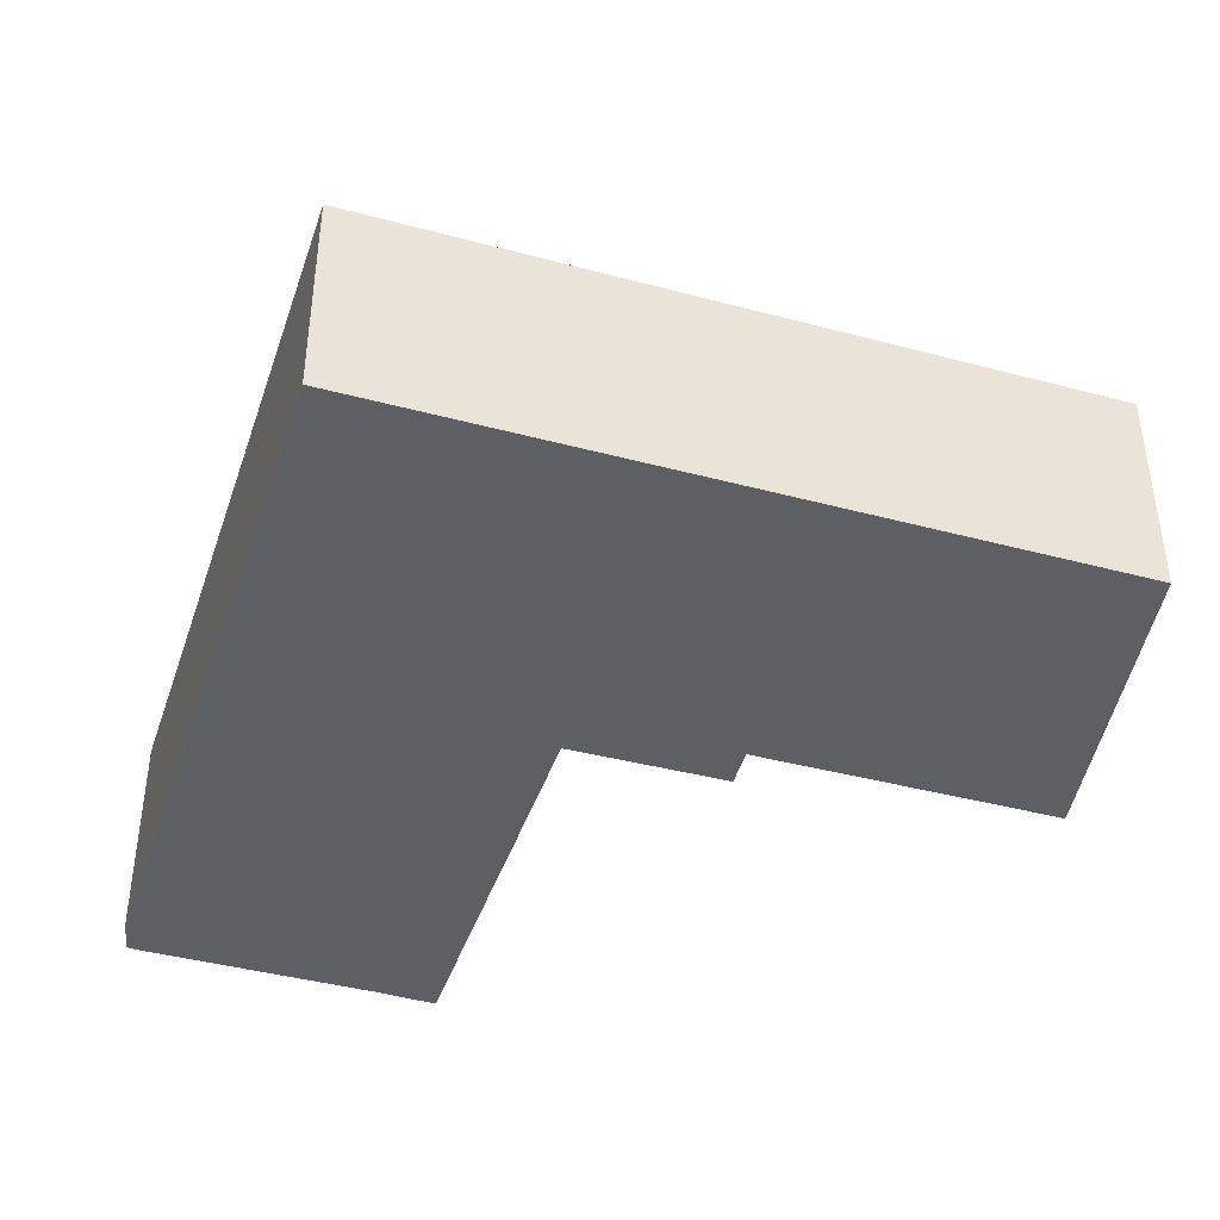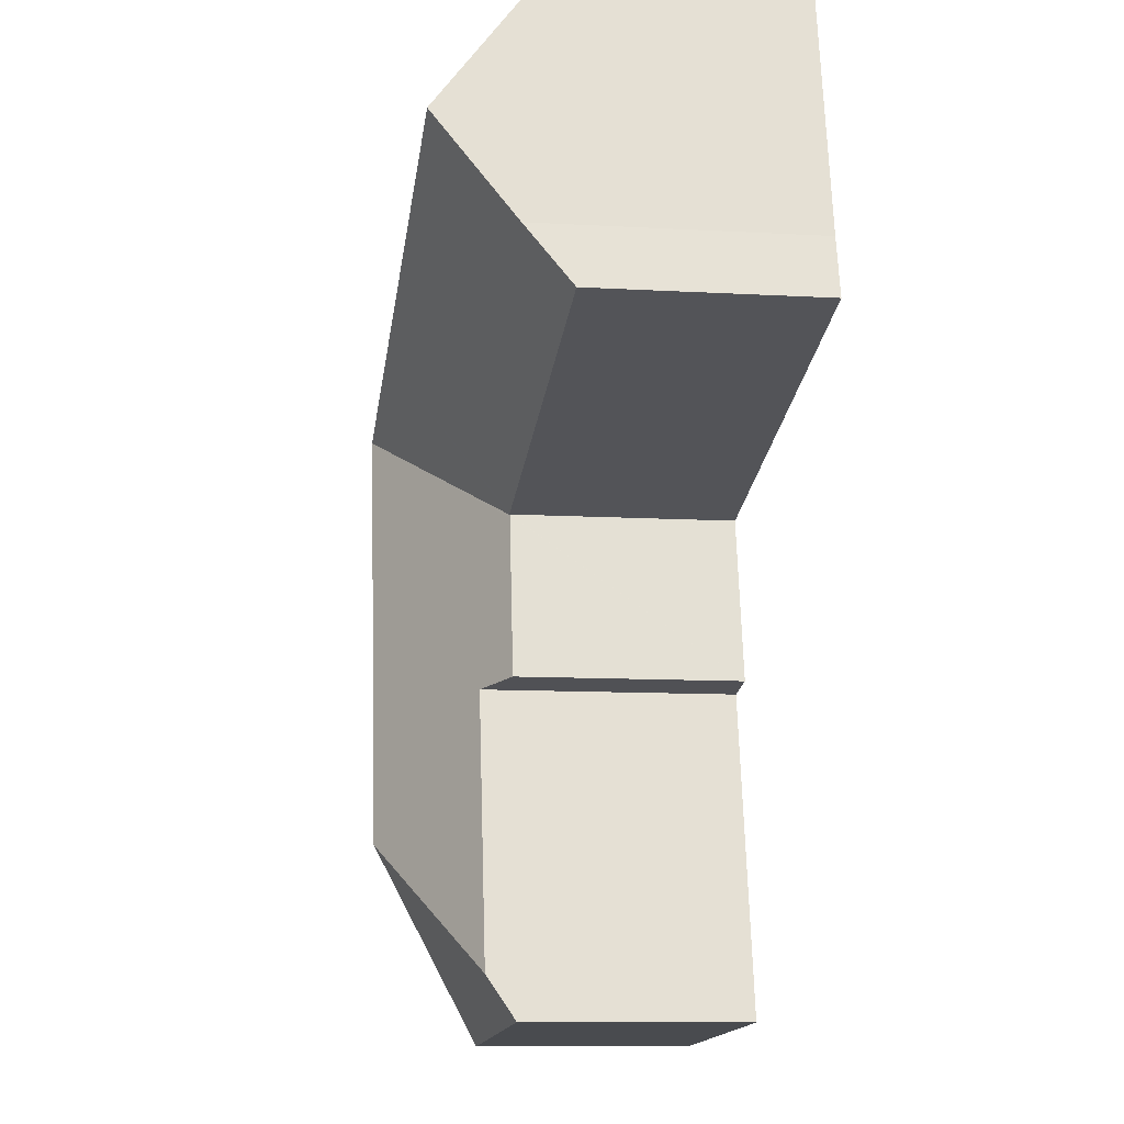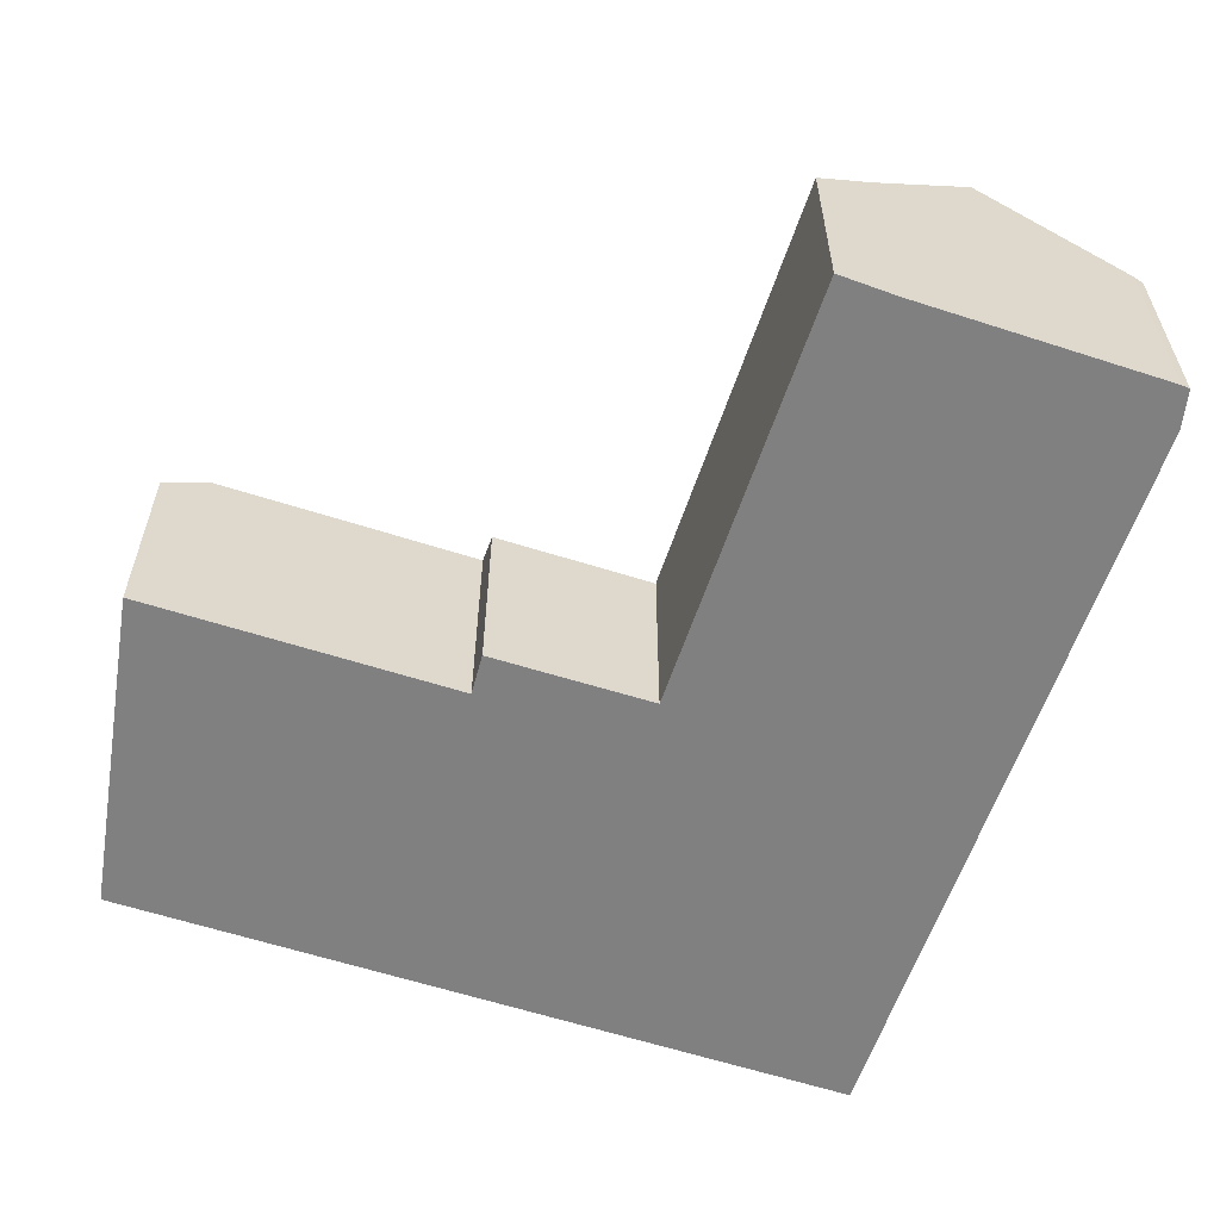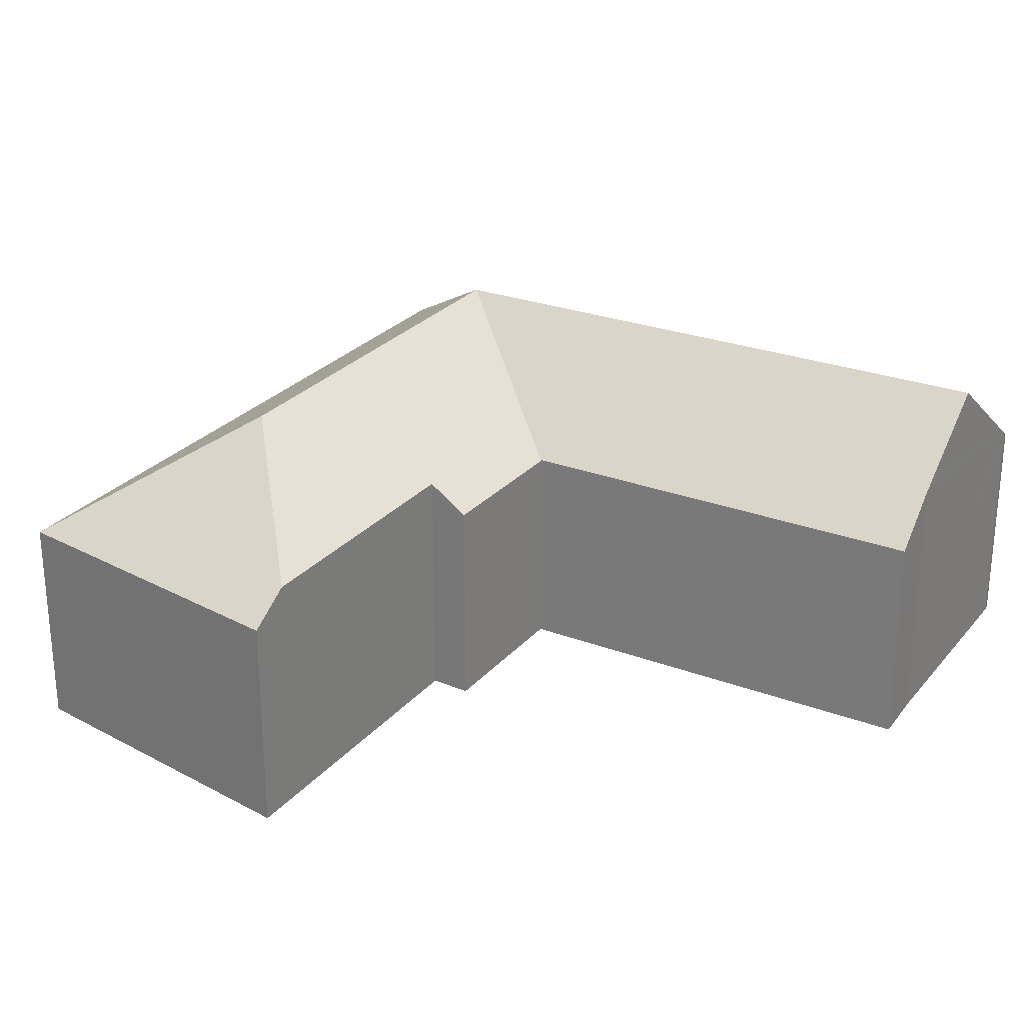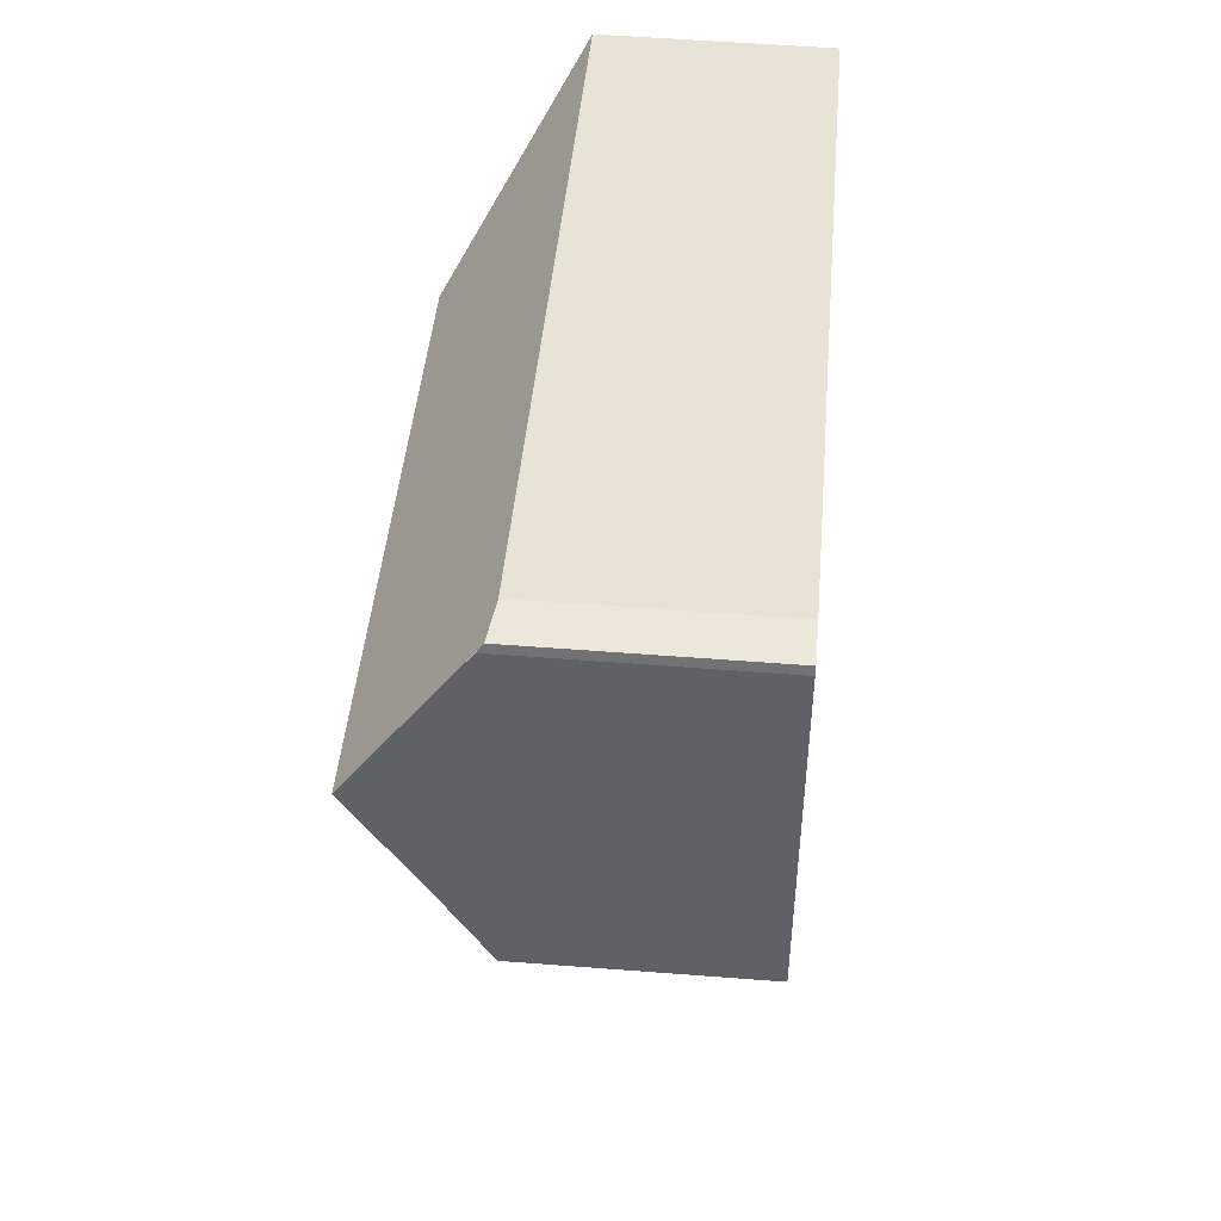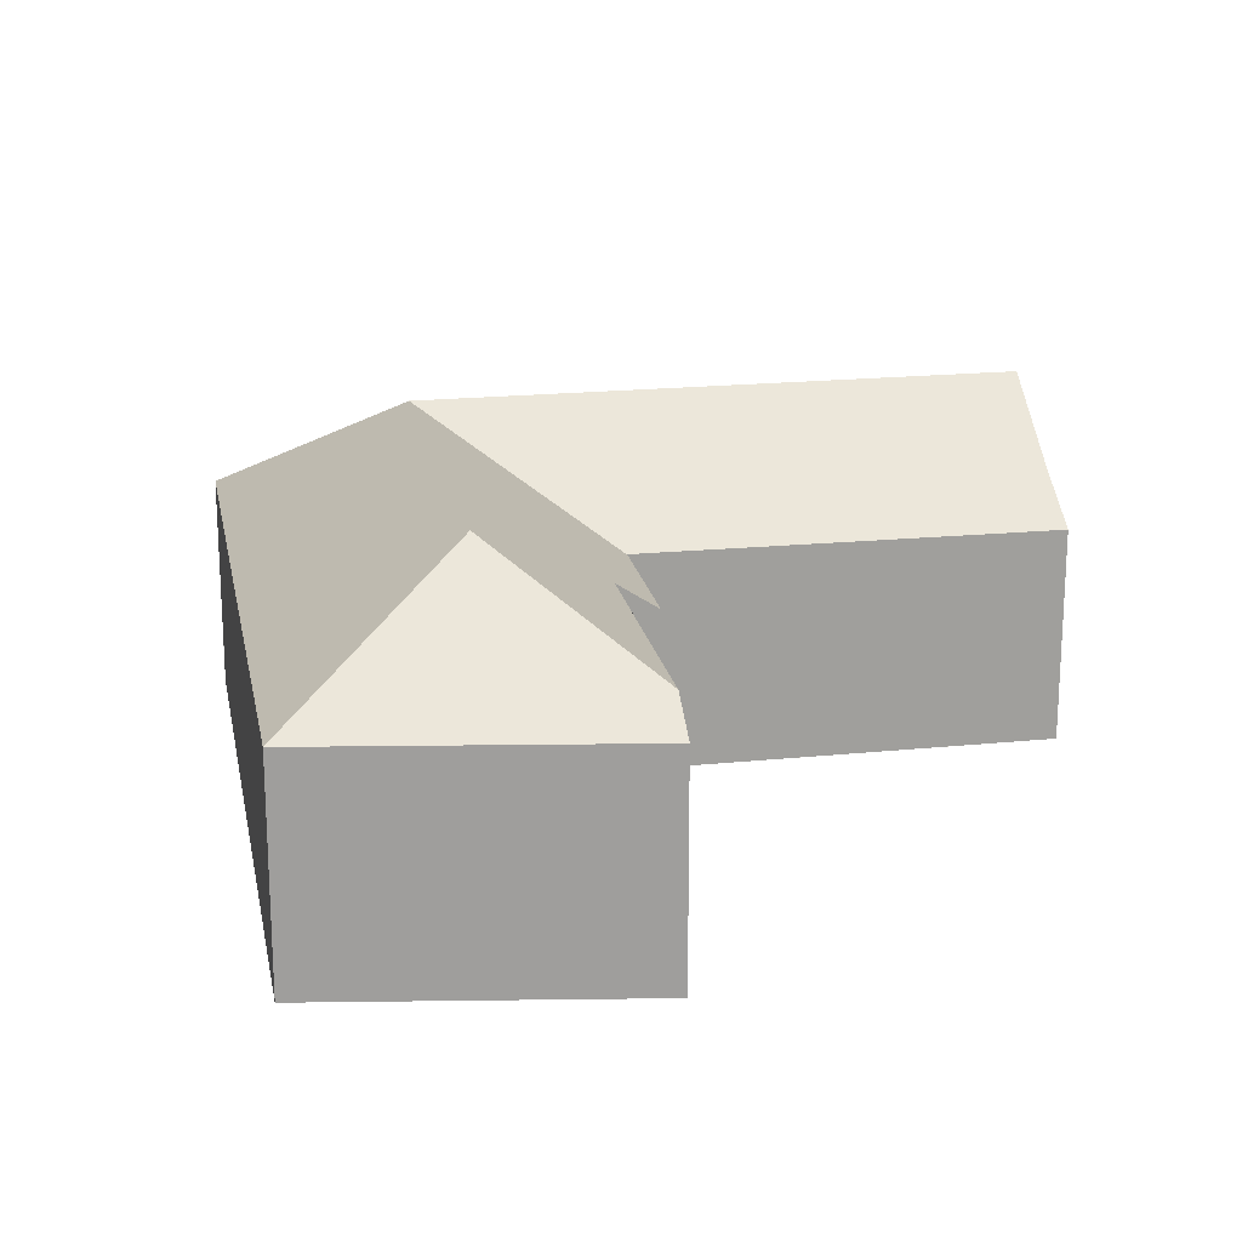
<metadata>
{"format":"obj","ext":"obj","renderer":"f3d","projection":"perspective","resolution":1024,"background":"white","views":[{"elev":-42.0,"azim":85.4,"up":"+Y"},{"elev":-10.5,"azim":-98.2,"up":"+Z"},{"elev":-60.0,"azim":-95.2,"up":"+Y"},{"elev":26.5,"azim":-136.2,"up":"+Y"},{"elev":54.9,"azim":-85.3,"up":"+Z"},{"elev":19.1,"azim":-177.7,"up":"+Y"}]}
</metadata>
<code>
v  2.015 5.951 8.203
v  1.05 8.887 4.225
v  1.882 6.279 7.765
v  12.12 8.887 1.562
v  3.045 5.799 8.173
v  12.56 5.799 5.884
v  13.1 5.799 5.754
v  22.67 5.799 3.452
v  16.95 8.887 0.4
v  14.34 8.887 -10.76
v  20.68 5.791 -5.028
v  18.15 5.791 -15.84
v  15.95 8.887 -3.889
v  9.731 6.529 -14.14
v  9.469 5.791 -15.27
v  11.36 6.512 -7.098
v  10.27 5.815 -6.909
v  11.2 5.787 -2.748
v  11.22 5.786 -2.668
v  11.23 5.799 -2.651
v  11.14 5.798 -2.63
v  0 5.764 3.529e-16
v  0.414 6.893 1.519
v  0.541 7.29 2.058
v  18.15 9.697e-16 -15.84
v  9.469 9.352e-16 -15.27
v  11.36 4.346e-16 -7.098
v  10.27 4.231e-16 -6.909
v  11.23 1.623e-16 -2.651
v  0 0 0
v  11.14 1.61e-16 -2.63
v  9.731 8.658e-16 -14.14
v  11.22 1.634e-16 -2.668
v  11.2 1.683e-16 -2.748
v  0.414 -9.301e-17 1.519
v  1.936 6.109 7.995
v  1.936 -4.896e-16 7.995
v  1.05 -2.587e-16 4.225
v  0.541 -1.26e-16 2.058
v  1.882 -4.755e-16 7.765
v  2.015 -5.023e-16 8.203
v  3.045 -5.005e-16 8.173
v  12.56 -3.603e-16 5.884
v  13.1 -3.523e-16 5.754
v  22.67 -2.114e-16 3.452
v  20.68 3.079e-16 -5.028
g defaultobject
f 1 2 3
f 2 1 4
f 4 1 5
f 4 5 6
f 4 6 7
f 4 7 8
f 4 8 9
f 10 11 12
f 11 10 13
f 11 13 8
f 8 13 9
f 14 12 15
f 12 14 10
f 16 10 14
f 10 16 13
f 13 16 17
f 13 17 18
f 13 18 9
f 9 18 19
f 9 19 20
f 20 4 9
f 4 20 21
f 4 21 22
f 4 22 23
f 4 23 24
f 4 24 2
f 25 15 12
f 15 25 26
f 27 17 16
f 17 27 28
f 29 21 20
f 21 29 22
f 22 29 30
f 30 29 31
f 15 16 14
f 16 15 26
f 16 26 27
f 27 26 32
f 28 18 17
f 18 28 19
f 19 28 20
f 20 28 33
f 20 33 29
f 33 28 34
f 22 35 23
f 35 22 30
f 24 3 2
f 3 24 23
f 3 23 35
f 3 35 36
f 36 35 37
f 37 35 38
f 38 35 39
f 37 38 40
f 37 1 36
f 1 37 41
f 41 5 1
f 5 41 42
f 42 6 5
f 6 42 43
f 6 43 7
f 7 43 8
f 8 43 44
f 8 44 45
f 45 11 8
f 11 45 46
f 11 46 12
f 12 46 25
f 37 42 41
f 42 37 40
f 42 40 38
f 42 38 43
f 43 38 39
f 43 39 35
f 43 35 30
f 43 30 31
f 43 31 44
f 44 31 45
f 45 31 29
f 45 29 34
f 45 34 28
f 45 28 27
f 45 27 46
f 46 27 32
f 46 32 26
f 46 26 25

</code>
